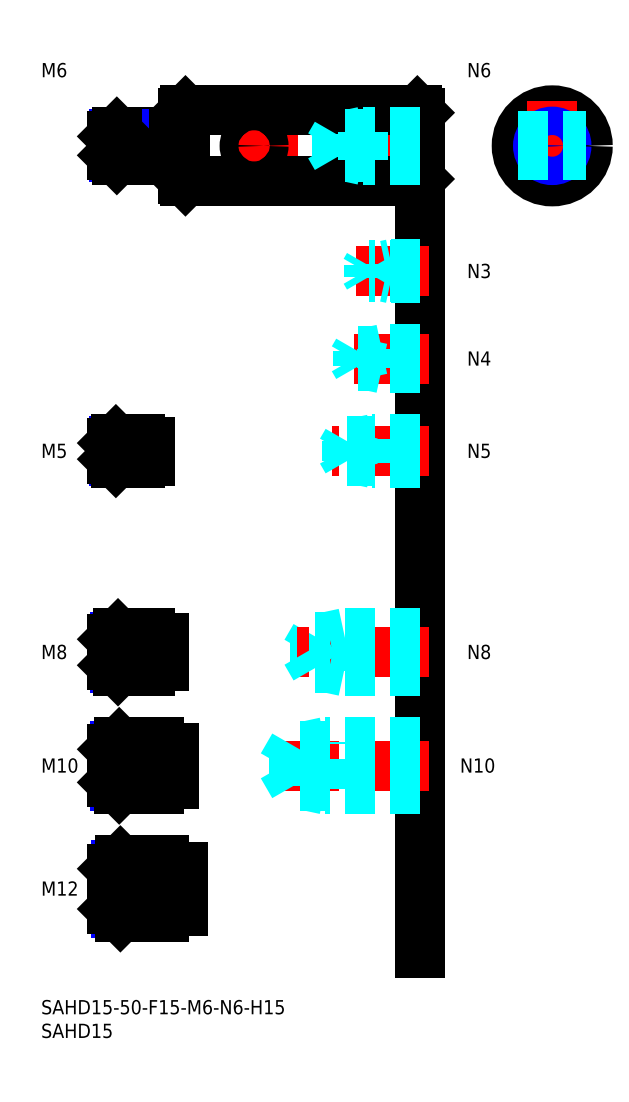
<metadata>
{"format":"dxf","ext":"dxf","renderer":"ezdxf+matplotlib","layout":"modelspace","background":"white","min_lineweight":24,"dpi":150}
</metadata>
<code>
0
SECTION
2
ENTITIES
0
INSERT
8
MSM_CONTINUOUS
2
*U12
10
0
20
0
30
0
0
INSERT
8
MSM_CONTINUOUS
2
*U13
10
0
20
0
30
0
0
LINE
8
MSM_CENTER
10
13
20
180.5
30
0
11
82
21
180.5
31
0
0
LINE
8
MSM_CONTINUOUS
10
30.5
20
188
30
0
11
79.5
21
188
31
0
0
LINE
8
MSM_CONTINUOUS
10
30.5
20
173
30
0
11
79.5
21
173
31
0
0
LINE
8
MSM_CONTINUOUS
10
30
20
173.5
30
0
11
30
21
187.5
31
0
0
LINE
8
MSM_CENTER
10
98.5
20
180.5
30
0
11
117.5
21
180.5
31
0
0
CIRCLE
8
MSM_CONTINUOUS
10
108
20
180.5
30
0
40
7.5
0
LINE
8
MSM_CENTER
10
108
20
190
30
0
11
108
21
171
31
0
0
LINE
8
MSM_CONTINUOUS
10
80
20
187.5
30
0
11
80
21
173.5
31
0
0
LINE
8
MSM_CONTINUOUS
10
80
20
187.5
30
0
11
79.5
21
188
31
0
0
LINE
8
MSM_CONTINUOUS
10
79.5
20
173
30
0
11
80
21
173.5
31
0
0
LINE
8
MSM_CONTINUOUS
10
30.5
20
173
30
0
11
30
21
173.5
31
0
0
LINE
8
MSM_CONTINUOUS
10
30.5
20
188
30
0
11
30
21
187.5
31
0
0
LINE
8
MSM_CONTINUOUS
10
30.5
20
173
30
0
11
30.5
21
188
31
0
0
LINE
8
MSM_CONTINUOUS
10
79.5
20
188
30
0
11
79.5
21
173
31
0
0
LINE
8
MSM_CONTINUOUS
10
80
20
163
30
0
11
80
21
10
31
0
0
INSERT
8
MSM_CONTINUOUS
2
*U14
10
0
20
0
30
0
0
LINE
8
MSM_CENTER
10
82
20
49.5
30
0
11
49
21
49.5
31
0
0
LINE
8
MSM_DASHED
10
53.42
20
45.31
30
0
11
53.42
21
53.69
31
0
0
LINE
8
MSM_DASHED
10
53.42
20
53.69
30
0
11
51
21
49.5
31
0
0
LINE
8
MSM_DASHED
10
60
20
44.5
30
0
11
60
21
54.5
31
0
0
LINE
8
MSM_DASHED
10
80
20
45.31
30
0
11
53.42
21
45.31
31
0
0
LINE
8
MSM_DASHED
10
80
20
44.5
30
0
11
60
21
44.5
31
0
0
LINE
8
MSM_DASHED
10
60
20
44.5
30
0
11
56.25
21
45.31
31
0
0
LINE
8
MSM_DASHED
10
53.42
20
45.31
30
0
11
51
21
49.5
31
0
0
LINE
8
MSM_DASHED
10
80
20
54.5
30
0
11
60
21
54.5
31
0
0
LINE
8
MSM_DASHED
10
80
20
53.69
30
0
11
53.42
21
53.69
31
0
0
LINE
8
MSM_DASHED
10
60
20
54.5
30
0
11
56.25
21
53.69
31
0
0
INSERT
8
MSM_CONTINUOUS
2
*U15
10
0
20
0
30
0
0
LINE
8
MSM_DASHED
10
64
20
69.5
30
0
11
64
21
77.5
31
0
0
LINE
8
MSM_DASHED
10
57.92
20
70.18
30
0
11
57.92
21
76.82
31
0
0
LINE
8
MSM_DASHED
10
57.92
20
76.82
30
0
11
56
21
73.5
31
0
0
LINE
8
MSM_CENTER
10
82
20
73.5
30
0
11
54
21
73.5
31
0
0
LINE
8
MSM_DASHED
10
80
20
70.18
30
0
11
57.92
21
70.18
31
0
0
LINE
8
MSM_DASHED
10
80
20
69.5
30
0
11
64
21
69.5
31
0
0
LINE
8
MSM_DASHED
10
64
20
69.5
30
0
11
60.87
21
70.18
31
0
0
LINE
8
MSM_DASHED
10
57.92
20
70.18
30
0
11
56
21
73.5
31
0
0
LINE
8
MSM_DASHED
10
80
20
77.5
30
0
11
64
21
77.5
31
0
0
LINE
8
MSM_DASHED
10
80
20
76.82
30
0
11
57.92
21
76.82
31
0
0
LINE
8
MSM_DASHED
10
64
20
77.5
30
0
11
60.87
21
76.82
31
0
0
INSERT
8
MSM_CONTINUOUS
2
*U16
10
0
20
0
30
0
0
LINE
8
MSM_CENTER
10
82
20
116
30
0
11
61.5
21
116
31
0
0
LINE
8
MSM_DASHED
10
80
20
118.5
30
0
11
70
21
118.5
31
0
0
LINE
8
MSM_DASHED
10
80
20
118.1
30
0
11
64.69
21
118.1
31
0
0
LINE
8
MSM_DASHED
10
80
20
113.9
30
0
11
64.69
21
113.9
31
0
0
LINE
8
MSM_DASHED
10
80
20
113.5
30
0
11
70
21
113.5
31
0
0
LINE
8
MSM_DASHED
10
64.69
20
113.9
30
0
11
64.69
21
118.1
31
0
0
LINE
8
MSM_DASHED
10
64.69
20
118.1
30
0
11
63.5
21
116
31
0
0
LINE
8
MSM_DASHED
10
70
20
113.5
30
0
11
70
21
118.5
31
0
0
LINE
8
MSM_DASHED
10
64.69
20
113.9
30
0
11
63.5
21
116
31
0
0
LINE
8
MSM_DASHED
10
70
20
113.5
30
0
11
68
21
113.9
31
0
0
LINE
8
MSM_DASHED
10
70
20
118.5
30
0
11
68
21
118.1
31
0
0
INSERT
8
MSM_CONTINUOUS
2
*U17
10
0
20
0
30
0
0
LINE
8
MSM_CENTER
10
82
20
135.5
30
0
11
64
21
135.5
31
0
0
LINE
8
MSM_DASHED
10
80
20
137.5
30
0
11
72
21
137.5
31
0
0
LINE
8
MSM_DASHED
10
80
20
137.1
30
0
11
66.94
21
137.1
31
0
0
LINE
8
MSM_DASHED
10
80
20
133.9
30
0
11
66.94
21
133.9
31
0
0
LINE
8
MSM_DASHED
10
80
20
133.5
30
0
11
72
21
133.5
31
0
0
LINE
8
MSM_DASHED
10
66.94
20
133.9
30
0
11
66.94
21
137.1
31
0
0
LINE
8
MSM_DASHED
10
66.94
20
137.1
30
0
11
66
21
135.5
31
0
0
LINE
8
MSM_DASHED
10
72
20
133.5
30
0
11
72
21
137.5
31
0
0
LINE
8
MSM_DASHED
10
66.94
20
133.9
30
0
11
66
21
135.5
31
0
0
LINE
8
MSM_DASHED
10
72
20
133.5
30
0
11
70.25
21
133.9
31
0
0
LINE
8
MSM_DASHED
10
72
20
137.5
30
0
11
70.25
21
137.1
31
0
0
LINE
8
MSM_CENTER
10
13
20
23.5
30
0
11
32
21
23.5
31
0
0
INSERT
8
MSM_CONTINUOUS
2
*U18
10
0
20
0
30
0
0
INSERT
8
MSM_CONTINUOUS
2
*U19
10
0
20
0
30
0
0
LINE
8
MSM_CENTER
10
13
20
49.5
30
0
11
30
21
49.5
31
0
0
INSERT
8
MSM_CONTINUOUS
2
*U20
10
0
20
0
30
0
0
LINE
8
MSM_CENTER
10
13
20
73.5
30
0
11
28
21
73.5
31
0
0
LINE
8
MSM_CONTINUOUS
10
28
20
183.5
30
0
11
16
21
183.5
31
0
0
LINE
8
MSM_NARROW
10
28
20
183
30
0
11
15.46
21
183
31
0
0
LINE
8
MSM_NARROW
10
28
20
178
30
0
11
15.46
21
178
31
0
0
LINE
8
MSM_CONTINUOUS
10
28
20
177.5
30
0
11
16
21
177.5
31
0
0
LINE
8
MSM_CONTINUOUS
10
15
20
182.5
30
0
11
15
21
178.5
31
0
0
LINE
8
MSM_NARROW
10
23
20
70.18
30
0
11
15.57
21
70.18
31
0
0
LINE
8
MSM_CONTINUOUS
10
23
20
69.5
30
0
11
16.25
21
69.5
31
0
0
LINE
8
MSM_CONTINUOUS
10
23
20
77.5
30
0
11
16.25
21
77.5
31
0
0
LINE
8
MSM_NARROW
10
23
20
76.82
30
0
11
15.57
21
76.82
31
0
0
LINE
8
MSM_CONTINUOUS
10
15
20
70.75
30
0
11
15
21
76.25
31
0
0
LINE
8
MSM_NARROW
10
25
20
45.31
30
0
11
15.69
21
45.31
31
0
0
LINE
8
MSM_CONTINUOUS
10
25
20
44.5
30
0
11
16.5
21
44.5
31
0
0
LINE
8
MSM_CONTINUOUS
10
25
20
54.5
30
0
11
16.5
21
54.5
31
0
0
LINE
8
MSM_NARROW
10
25
20
53.69
30
0
11
15.69
21
53.69
31
0
0
LINE
8
MSM_CONTINUOUS
10
15
20
46
30
0
11
15
21
53
31
0
0
LINE
8
MSM_NARROW
10
26
20
18.45
30
0
11
15.8
21
18.45
31
0
0
LINE
8
MSM_CONTINUOUS
10
26
20
17.5
30
0
11
16.75
21
17.5
31
0
0
LINE
8
MSM_CONTINUOUS
10
26
20
29.5
30
0
11
16.75
21
29.5
31
0
0
LINE
8
MSM_NARROW
10
26
20
28.55
30
0
11
15.8
21
28.55
31
0
0
LINE
8
MSM_CONTINUOUS
10
15
20
19.25
30
0
11
15
21
27.75
31
0
0
LINE
8
MSM_CONTINUOUS
10
28
20
183.5
30
0
11
28
21
177.5
31
0
0
LINE
8
MSM_CONTINUOUS
10
23
20
77.5
30
0
11
23
21
69.5
31
0
0
LINE
8
MSM_CONTINUOUS
10
26
20
17.5
30
0
11
26
21
29.5
31
0
0
LINE
8
MSM_CONTINUOUS
10
25
20
54.5
30
0
11
25
21
44.5
31
0
0
LINE
8
MSM_CONTINUOUS
10
16
20
183.5
30
0
11
15
21
182.5
31
0
0
LINE
8
MSM_CONTINUOUS
10
16
20
177.5
30
0
11
15
21
178.5
31
0
0
LINE
8
MSM_CONTINUOUS
10
16
20
183.5
30
0
11
16
21
177.5
31
0
0
LINE
8
MSM_CONTINUOUS
10
16.25
20
77.5
30
0
11
15
21
76.25
31
0
0
LINE
8
MSM_CONTINUOUS
10
16.25
20
69.5
30
0
11
15
21
70.75
31
0
0
LINE
8
MSM_CONTINUOUS
10
16.25
20
77.5
30
0
11
16.25
21
69.5
31
0
0
LINE
8
MSM_CONTINUOUS
10
16.5
20
54.5
30
0
11
15
21
53
31
0
0
LINE
8
MSM_CONTINUOUS
10
16.5
20
44.5
30
0
11
15
21
46
31
0
0
LINE
8
MSM_CONTINUOUS
10
16.5
20
54.5
30
0
11
16.5
21
44.5
31
0
0
LINE
8
MSM_CONTINUOUS
10
16.75
20
29.5
30
0
11
15
21
27.75
31
0
0
LINE
8
MSM_CONTINUOUS
10
16.75
20
17.5
30
0
11
15
21
19.25
31
0
0
LINE
8
MSM_CONTINUOUS
10
16.75
20
29.5
30
0
11
16.75
21
17.5
31
0
0
LINE
8
MSM_CONTINUOUS
10
28
20
182.7
30
0
11
30
21
182.7
31
0
0
LINE
8
MSM_CONTINUOUS
10
28
20
178.3
30
0
11
30
21
178.3
31
0
0
LINE
8
MSM_CONTINUOUS
10
26
20
76.5
30
0
11
26
21
70.5
31
0
0
LINE
8
MSM_CONTINUOUS
10
23
20
76.5
30
0
11
26
21
76.5
31
0
0
LINE
8
MSM_CONTINUOUS
10
23
20
70.5
30
0
11
26
21
70.5
31
0
0
LINE
8
MSM_CONTINUOUS
10
28
20
53.35
30
0
11
28
21
45.65
31
0
0
LINE
8
MSM_CONTINUOUS
10
25
20
53.35
30
0
11
28
21
53.35
31
0
0
LINE
8
MSM_CONTINUOUS
10
25
20
45.65
30
0
11
28
21
45.65
31
0
0
LINE
8
MSM_CONTINUOUS
10
30
20
18.8
30
0
11
30
21
28.2
31
0
0
LINE
8
MSM_CONTINUOUS
10
26
20
28.2
30
0
11
30
21
28.2
31
0
0
LINE
8
MSM_CONTINUOUS
10
26
20
18.8
30
0
11
30
21
18.8
31
0
0
INSERT
8
MSM_CONTINUOUS
2
*U21
10
0
20
0
30
0
0
LINE
8
MSM_DASHED
10
80
20
183.5
30
0
11
68
21
183.5
31
0
0
LINE
8
MSM_DASHED
10
80
20
183
30
0
11
62.42
21
183
31
0
0
LINE
8
MSM_DASHED
10
80
20
178
30
0
11
62.42
21
178
31
0
0
LINE
8
MSM_DASHED
10
80
20
177.5
30
0
11
68
21
177.5
31
0
0
LINE
8
MSM_DASHED
10
68
20
177.5
30
0
11
68
21
183.5
31
0
0
LINE
8
MSM_DASHED
10
62.42
20
178
30
0
11
62.42
21
183
31
0
0
LINE
8
MSM_DASHED
10
62.42
20
183
30
0
11
61
21
180.5
31
0
0
LINE
8
MSM_DASHED
10
62.42
20
178
30
0
11
61
21
180.5
31
0
0
LINE
8
MSM_DASHED
10
68
20
177.5
30
0
11
65.5
21
178
31
0
0
LINE
8
MSM_DASHED
10
68
20
183.5
30
0
11
65.5
21
183
31
0
0
CIRCLE
8
MSM_CONTINUOUS
10
108
20
180.5
30
0
40
2.458
0
CIRCLE
8
MSM_NARROW
10
108
20
180.5
30
0
40
3
0
INSERT
8
MSM_CONTINUOUS
2
*U22
10
0
20
0
30
0
0
LINE
8
MSM_CENTER
10
45
20
184.5
30
0
11
45
21
176.5
31
0
0
CIRCLE
8
MSM_CONTINUOUS
10
45
20
180.5
30
0
40
2
0
LINE
8
MSM_DASHED
10
100.8
20
182.5
30
0
11
115.2
21
182.5
31
0
0
LINE
8
MSM_DASHED
10
100.8
20
178.5
30
0
11
115.2
21
178.5
31
0
0
INSERT
8
MSM_CONTINUOUS
2
*U23
10
0
20
0
30
0
0
LINE
8
MSM_CENTER
10
13
20
116
30
0
11
25
21
116
31
0
0
LINE
8
MSM_CONTINUOUS
10
21
20
118.5
30
0
11
15.8
21
118.5
31
0
0
LINE
8
MSM_NARROW
10
21
20
118.1
30
0
11
15.37
21
118.1
31
0
0
LINE
8
MSM_NARROW
10
21
20
113.9
30
0
11
15.37
21
113.9
31
0
0
LINE
8
MSM_CONTINUOUS
10
21
20
113.5
30
0
11
15.8
21
113.5
31
0
0
LINE
8
MSM_CONTINUOUS
10
15
20
114.3
30
0
11
15
21
117.7
31
0
0
LINE
8
MSM_CONTINUOUS
10
21
20
118.5
30
0
11
21
21
113.5
31
0
0
LINE
8
MSM_CONTINUOUS
10
15.8
20
118.5
30
0
11
15
21
117.7
31
0
0
LINE
8
MSM_CONTINUOUS
10
15.8
20
113.5
30
0
11
15
21
114.3
31
0
0
LINE
8
MSM_CONTINUOUS
10
15.8
20
118.5
30
0
11
15.8
21
113.5
31
0
0
LINE
8
MSM_CONTINUOUS
10
23
20
118
30
0
11
23
21
114
31
0
0
LINE
8
MSM_CONTINUOUS
10
21
20
118
30
0
11
23
21
118
31
0
0
LINE
8
MSM_CONTINUOUS
10
21
20
114
30
0
11
23
21
114
31
0
0
INSERT
8
MSM_CONTINUOUS
2
*U24
10
0
20
0
30
0
0
LINE
8
MSM_CENTER
10
82
20
154
30
0
11
66.5
21
154
31
0
0
LINE
8
MSM_DASHED
10
80
20
155.5
30
0
11
74
21
155.5
31
0
0
LINE
8
MSM_DASHED
10
80
20
155.2
30
0
11
69.21
21
155.2
31
0
0
LINE
8
MSM_DASHED
10
80
20
152.8
30
0
11
69.21
21
152.8
31
0
0
LINE
8
MSM_DASHED
10
80
20
152.5
30
0
11
74
21
152.5
31
0
0
LINE
8
MSM_DASHED
10
74
20
155.5
30
0
11
72.75
21
155.2
31
0
0
LINE
8
MSM_DASHED
10
69.21
20
152.8
30
0
11
69.21
21
155.2
31
0
0
LINE
8
MSM_DASHED
10
69.21
20
152.8
30
0
11
68.5
21
154
31
0
0
LINE
8
MSM_DASHED
10
69.21
20
155.2
30
0
11
68.5
21
154
31
0
0
LINE
8
MSM_DASHED
10
74
20
152.5
30
0
11
72.75
21
152.8
31
0
0
LINE
8
MSM_DASHED
10
74
20
152.5
30
0
11
74
21
155.5
31
0
0
ENDSEC
0
EOF

</code>
